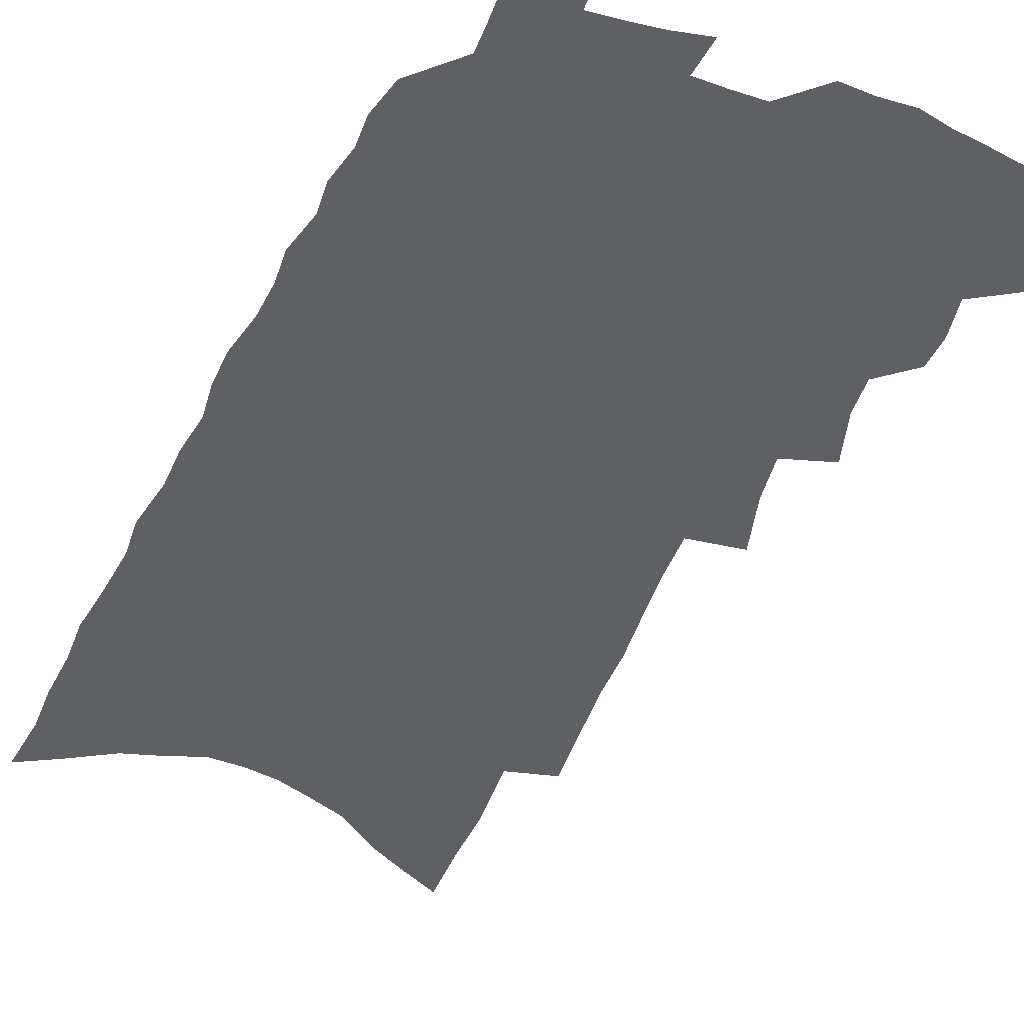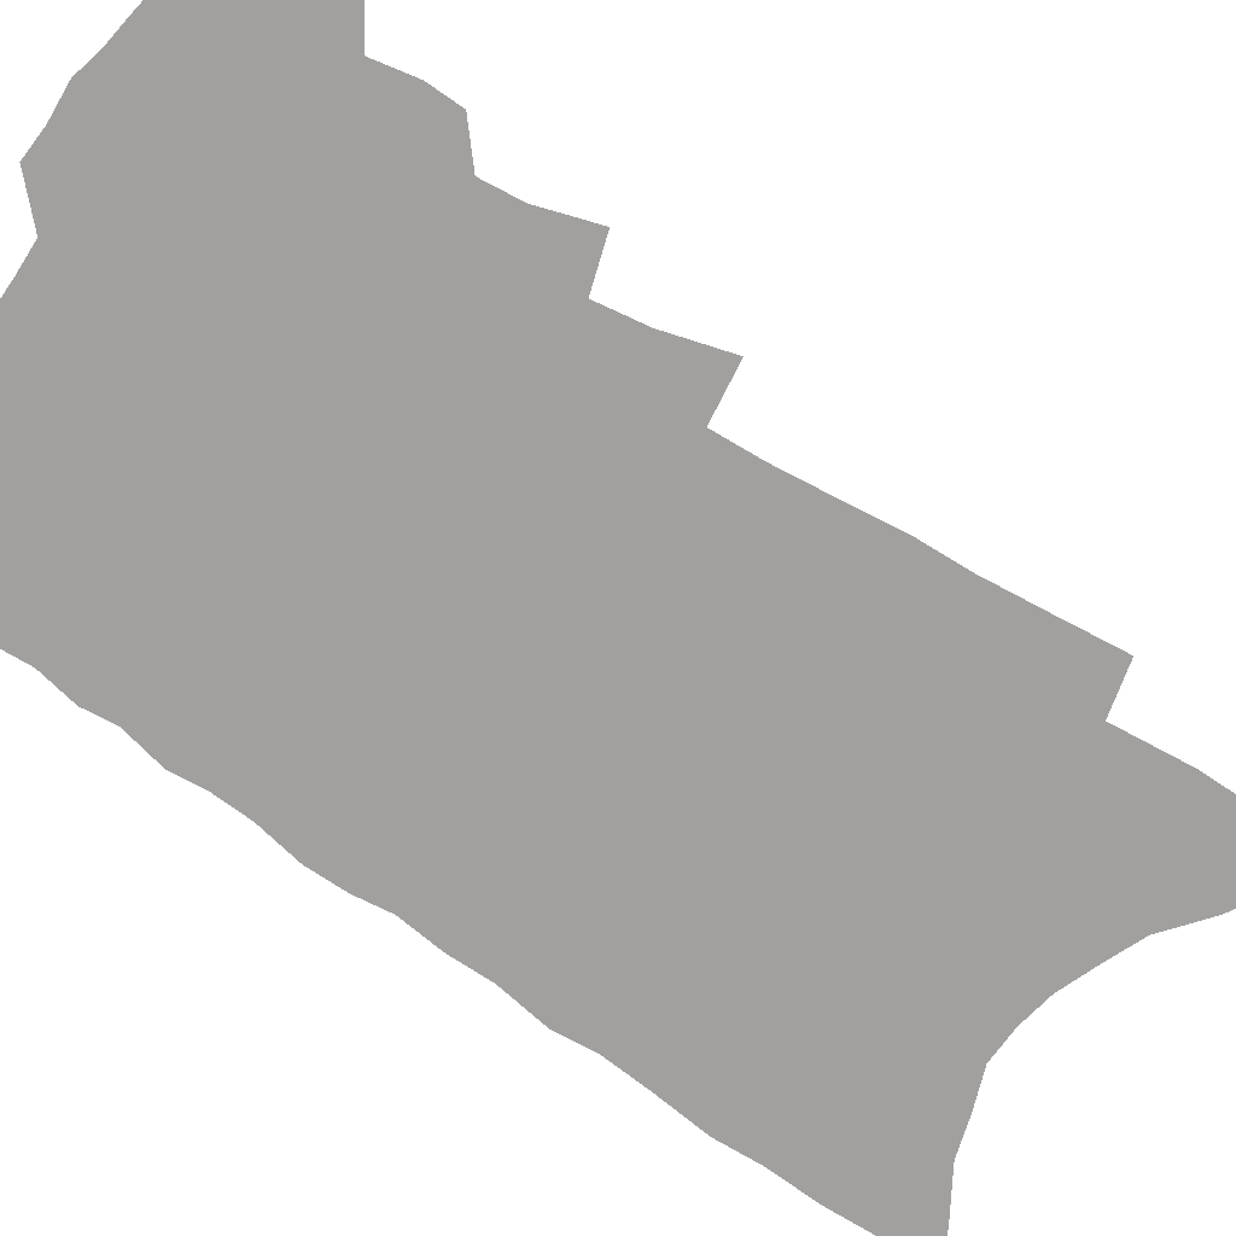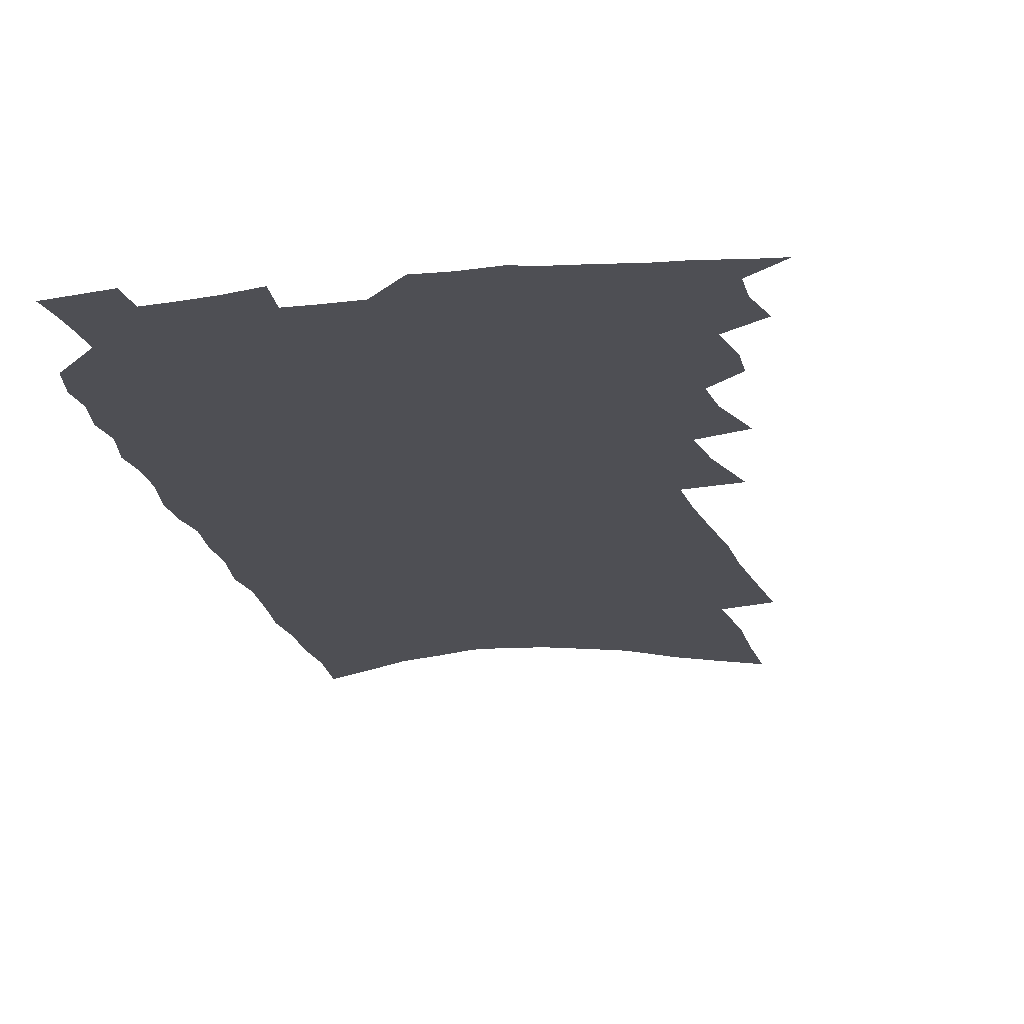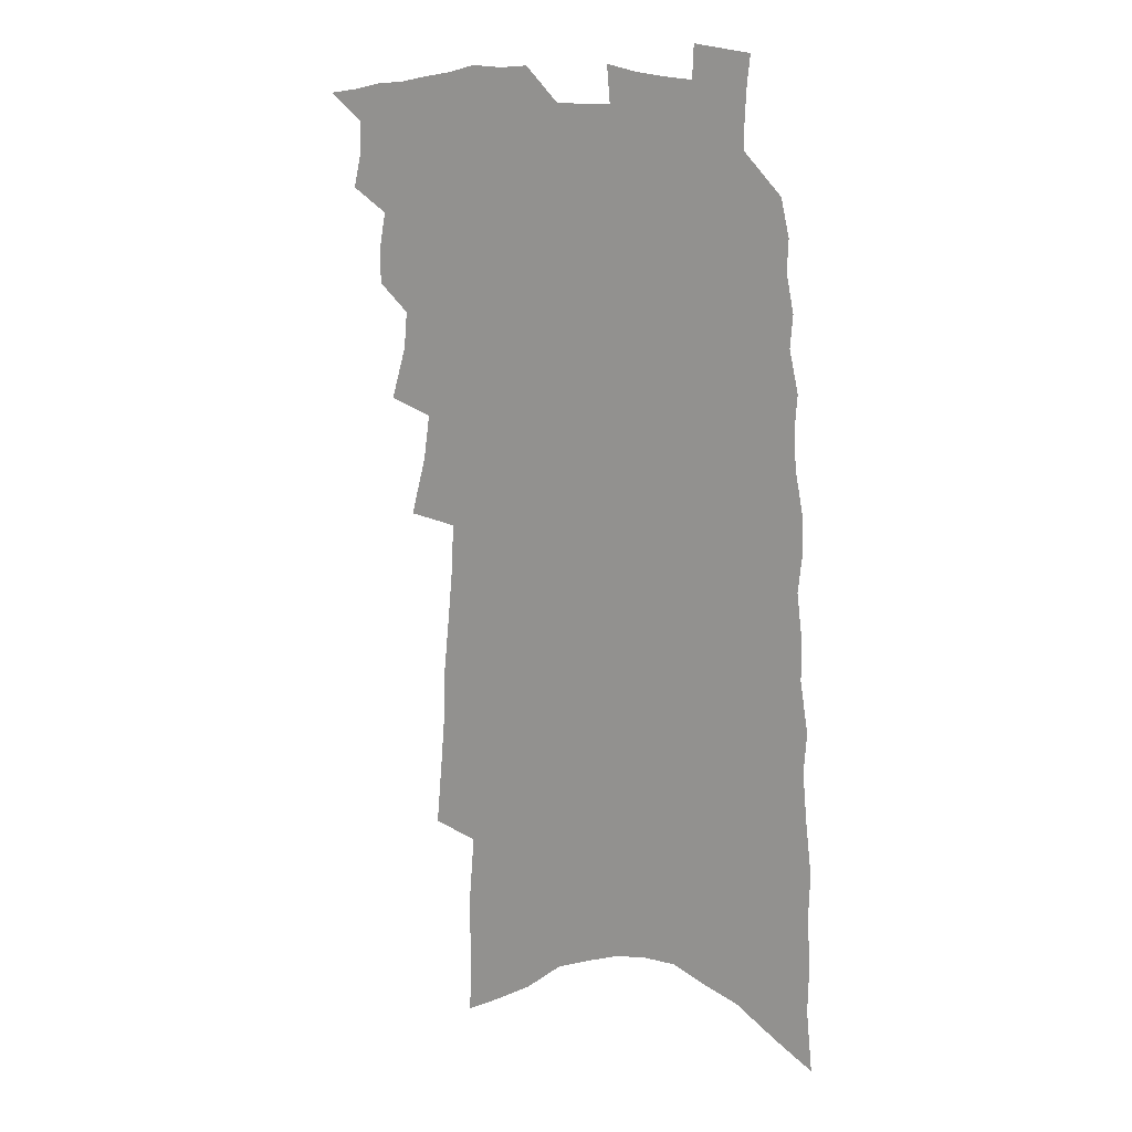
<metadata>
{"format":"obj","ext":"obj","renderer":"f3d","projection":"perspective","resolution":1024,"background":"white","views":[{"elev":-43.4,"azim":158.0,"up":"+Z"},{"elev":-71.8,"azim":-123.3,"up":"+Z"},{"elev":-18.3,"azim":-166.6,"up":"+Z"},{"elev":13.5,"azim":34.8,"up":"+Y"}]}
</metadata>
<code>
v 497.6 497.6 0
v 508 461.8 0
v 511.4 475.8 0
v 511.3 487.3 0
v 509.2 499.1 0
v 520.3 425.6 0
v 519.9 437.9 0
v 522.7 452.8 0
v 524.2 465.7 0
v 524.3 477.4 0
v 523.1 488.5 0
v 520.4 501.4 0
v 525.3 381 0
v 531.4 401 0
v 532.7 415.1 0
v 535.6 430.4 0
v 534.6 441.9 0
v 534.1 453.3 0
v 536.8 467.5 0
v 536.2 478.6 0
v 534.6 489.9 0
v 532.2 502.3 0
v 534.2 335.9 0
v 540.4 358.4 0
v 542.9 375.7 0
v 544.5 391.2 0
v 546.8 406.7 0
v 546.5 418.8 0
v 548 432.6 0
v 548.5 445 0
v 548.8 457.1 0
v 548.2 468.5 0
v 547.4 479.9 0
v 545.8 491.4 0
v 543.4 504.4 0
v 544.5 209.9 0
v 546.7 233.9 0
v 548.7 256.3 0
v 549.2 275.2 0
v 551.5 296.5 0
v 553.4 316.3 0
v 554.1 333.5 0
v 554.5 349.4 0
v 555.5 365.1 0
v 557.6 381.6 0
v 557.6 394.8 0
v 558.7 408.7 0
v 559.5 421.9 0
v 560.7 435 0
v 560.8 446.9 0
v 561.6 458.9 0
v 560.4 469.8 0
v 558.9 481.2 0
v 557.3 492.6 0
v 554.8 506 0
v 560 132 0
v 560.6 156.4 0
v 560.3 178.4 0
v 562.6 205.6 0
v 565.2 230.9 0
v 564.4 248.7 0
v 565.7 269.5 0
v 565.3 286.4 0
v 568.2 308.7 0
v 567.4 323.3 0
v 568.3 340.2 0
v 567.7 354.1 0
v 569.5 370.6 0
v 570.1 384.8 0
v 571.2 399.2 0
v 571.4 411.9 0
v 573 425.7 0
v 572.4 436.8 0
v 573.5 449.4 0
v 572.7 460 0
v 571.8 470.9 0
v 570.7 482 0
v 568.5 494.8 0
v 566 508.7 0
v 574.7 140.2 0
v 576.5 169.5 0
v 577.9 196.1 0
v 579.8 221.5 0
v 580.2 241.8 0
v 580.6 261.3 0
v 579.8 277.5 0
v 580.7 296.8 0
v 581.5 315 0
v 581.2 330.1 0
v 582.1 346.7 0
v 582.3 361.3 0
v 581.4 373 0
v 582 387.4 0
v 583.1 401.7 0
v 584.3 416 0
v 584.1 427.1 0
v 584 438.4 0
v 584.4 450.2 0
v 583.6 460.9 0
v 583.3 471.7 0
v 582.1 482.7 0
v 580 495.9 0
v 578.7 508 0
v 589.2 149 0
v 592.5 184.7 0
v 593.9 210.7 0
v 593.4 229.1 0
v 593.3 248 0
v 593.2 266.2 0
v 593 283.6 0
v 593 300.8 0
v 593.2 317.8 0
v 594.2 336.2 0
v 593.7 349.3 0
v 593.3 362.4 0
v 593.9 377.4 0
v 593.8 390.4 0
v 594.4 402.5 0
v 594.9 416.1 0
v 594.7 427.4 0
v 594.9 439.2 0
v 595.2 451 0
v 594.8 461.6 0
v 594.2 472.4 0
v 593.2 483.9 0
v 591.7 496.3 0
v 590.1 508.8 0
v 604.5 161.4 0
v 606.4 194 0
v 606.6 216.3 0
v 606.4 235.9 0
v 605.7 252.2 0
v 605 268 0
v 604.9 286.5 0
v 605.2 304.8 0
v 605 320.4 0
v 605.4 338.1 0
v 605.1 351.2 0
v 605.2 365.8 0
v 604.9 378.3 0
v 604.4 388.1 0
v 605.1 403.2 0
v 605.9 417.5 0
v 605.7 428.6 0
v 606.2 441.1 0
v 605.8 451.5 0
v 605.6 462.2 0
v 605.2 472.9 0
v 605 483.7 0
v 603.7 495.9 0
v 618.2 167.3 0
v 619 197.6 0
v 618.8 220 0
v 618.4 237.6 0
v 617.9 255.8 0
v 617.3 272.1 0
v 617 290.6 0
v 616.6 304.7 0
v 616.5 323.2 0
v 616.5 338.4 0
v 616.3 352.5 0
v 616.3 366.5 0
v 616.4 380.8 0
v 616.4 392.8 0
v 616.3 405.2 0
v 616.4 418.4 0
v 616.3 429.1 0
v 616.5 441.2 0
v 616.7 452.1 0
v 616.8 462.6 0
v 616.6 473 0
v 616 484.2 0
v 615.4 495.7 0
v 631.6 172.5 0
v 631.3 198.5 0
v 630.8 219 0
v 630.3 239.3 0
v 629.7 256.9 0
v 629.1 273.7 0
v 628.6 291 0
v 628 306.8 0
v 628 320.7 0
v 627.4 339.3 0
v 627.4 350.9 0
v 627.2 366.8 0
v 627.2 380 0
v 627.1 393.4 0
v 627 405.4 0
v 626.9 418.1 0
v 627 429.9 0
v 627 441.2 0
v 627.1 452.1 0
v 627.1 462.8 0
v 627.2 473.1 0
v 627.2 483.8 0
v 626.6 495.9 0
v 625.4 509.8 0
v 644.6 175 0
v 643.7 200.9 0
v 642.8 221.4 0
v 642.4 237.8 0
v 641.8 255.5 0
v 640.9 273.6 0
v 640.2 290.9 0
v 639.3 309.4 0
v 639.1 322.1 0
v 638.5 339.1 0
v 638.3 352.5 0
v 638.1 365.9 0
v 638.1 379.6 0
v 637.8 392.6 0
v 637.7 405.1 0
v 637.6 417.3 0
v 637.5 429.5 0
v 637.5 440.8 0
v 637.7 451.6 0
v 637.8 462.3 0
v 637.9 473 0
v 638.1 483.7 0
v 638.2 494.9 0
v 638 507.1 0
v 657.7 175.5 0
v 656.2 199.3 0
v 655.3 218.6 0
v 654.2 237.5 0
v 654.7 251.8 0
v 652.7 272.9 0
v 652.9 286.7 0
v 651.1 306.4 0
v 650.3 322.4 0
v 649.9 337.2 0
v 649.2 352.2 0
v 649 365.4 0
v 649.6 377.3 0
v 649.3 390.4 0
v 648.9 403.4 0
v 648.7 415.3 0
v 648 429.2 0
v 647.9 440.7 0
v 648.2 451.6 0
v 648.3 462.4 0
v 648.6 472.8 0
v 649 483.3 0
v 649.3 494.3 0
v 649.5 505.7 0
v 671.6 170.5 0
v 669.2 195.7 0
v 668.7 214 0
v 668.2 231.4 0
v 666.9 250.5 0
v 665.7 268.7 0
v 664.8 285.3 0
v 662.8 304.6 0
v 662.3 319.4 0
v 663 332.1 0
v 661.6 348.3 0
v 662 360.8 0
v 660.8 376.1 0
v 660.2 389.7 0
v 660 402.3 0
v 659.2 415.5 0
v 660 426.6 0
v 660.2 438 0
v 659.3 450.4 0
v 659.1 461.6 0
v 659.5 472.2 0
v 659.7 483 0
v 660.2 493.9 0
v 660.8 504.8 0
v 661.3 517 0
v 685.5 166.4 0
v 682.8 190.9 0
v 682.5 208.7 0
v 681.2 228 0
v 680.9 244.8 0
v 678.7 264.9 0
v 677.1 282.8 0
v 676.2 299.2 0
v 676.4 313.3 0
v 674.4 330.9 0
v 674.4 344.5 0
v 673.3 359.5 0
v 673 372.8 0
v 672.4 386.5 0
v 672.7 398.8 0
v 672 411.8 0
v 672.6 423.5 0
v 671.1 437 0
v 671.5 448.1 0
v 670.7 460.2 0
v 670 472 0
v 670.3 482.6 0
v 671 493.1 0
v 671.8 504 0
v 672.5 515.5 0
v 701.6 156.8 0
v 698.2 182.2 0
v 697 202 0
v 697.1 219.2 0
v 695 239.1 0
v 694 256.9 0
v 692.3 275 0
v 691.4 291.7 0
v 689.7 308.6 0
v 688 325.2 0
v 688.8 338.5 0
v 688.5 352.7 0
v 685.9 368.6 0
v 688 380.2 0
v 686.4 394.4 0
v 684.3 408.9 0
v 685.2 420.6 0
v 683.7 433.9 0
v 683.7 445.9 0
v 682.9 458.1 0
v 681.4 470.5 0
v 681.8 481.4 0
v 682.1 492.4 0
v 682.7 503.2 0
v 683.9 513.9 0
v 717.7 148 0
v 715.4 170.9 0
v 715.8 188.6 0
v 714.7 207.8 0
v 715.3 224.4 0
v 712.9 244.2 0
v 711.3 262.5 0
v 712.4 277.4 0
v 709.3 296.3 0
v 709.2 311.7 0
v 707.1 328.3 0
v 708.6 341.4 0
v 708.5 355.8 0
v 705.2 372.4 0
v 704.3 386.3 0
v 705.3 398.9 0
v 701.7 414.4 0
v 702.8 426.4 0
v 699.9 440.6 0
v 700.4 452.2 0
v 697.1 466.1 0
f 4 5 1
f 8 9 2
f 2 9 3
f 9 10 3
f 3 10 4
f 10 11 4
f 4 11 5
f 11 12 5
f 15 16 6
f 6 16 7
f 16 17 7
f 7 17 8
f 17 18 8
f 8 18 9
f 18 19 9
f 9 19 10
f 19 20 10
f 10 20 11
f 20 21 11
f 11 21 12
f 21 22 12
f 25 26 13
f 13 26 14
f 26 27 14
f 14 27 15
f 27 28 15
f 15 28 16
f 28 29 16
f 16 29 17
f 29 30 17
f 17 30 18
f 30 31 18
f 18 31 19
f 31 32 19
f 19 32 20
f 32 33 20
f 20 33 21
f 33 34 21
f 21 34 22
f 34 35 22
f 42 43 23
f 23 43 24
f 43 44 24
f 24 44 25
f 44 45 25
f 25 45 26
f 45 46 26
f 26 46 27
f 46 47 27
f 27 47 28
f 47 48 28
f 28 48 29
f 48 49 29
f 29 49 30
f 49 50 30
f 30 50 31
f 50 51 31
f 31 51 32
f 51 52 32
f 32 52 33
f 52 53 33
f 33 53 34
f 53 54 34
f 34 54 35
f 54 55 35
f 59 60 36
f 36 60 37
f 60 61 37
f 37 61 38
f 61 62 38
f 38 62 39
f 62 63 39
f 39 63 40
f 63 64 40
f 40 64 41
f 64 65 41
f 41 65 42
f 65 66 42
f 42 66 43
f 66 67 43
f 43 67 44
f 67 68 44
f 44 68 45
f 68 69 45
f 45 69 46
f 69 70 46
f 46 70 47
f 70 71 47
f 47 71 48
f 71 72 48
f 48 72 49
f 72 73 49
f 49 73 50
f 73 74 50
f 50 74 51
f 74 75 51
f 51 75 52
f 75 76 52
f 52 76 53
f 76 77 53
f 53 77 54
f 77 78 54
f 54 78 55
f 78 79 55
f 56 80 57
f 80 81 57
f 57 81 58
f 81 82 58
f 58 82 59
f 82 83 59
f 59 83 60
f 83 84 60
f 60 84 61
f 84 85 61
f 61 85 62
f 85 86 62
f 62 86 63
f 86 87 63
f 63 87 64
f 87 88 64
f 64 88 65
f 88 89 65
f 65 89 66
f 89 90 66
f 66 90 67
f 90 91 67
f 67 91 68
f 91 92 68
f 68 92 69
f 92 93 69
f 69 93 70
f 93 94 70
f 70 94 71
f 94 95 71
f 71 95 72
f 95 96 72
f 72 96 73
f 96 97 73
f 73 97 74
f 97 98 74
f 74 98 75
f 98 99 75
f 75 99 76
f 99 100 76
f 76 100 77
f 100 101 77
f 77 101 78
f 101 102 78
f 78 102 79
f 102 103 79
f 80 104 81
f 104 105 81
f 81 105 82
f 105 106 82
f 82 106 83
f 106 107 83
f 83 107 84
f 107 108 84
f 84 108 85
f 108 109 85
f 85 109 86
f 109 110 86
f 86 110 87
f 110 111 87
f 87 111 88
f 111 112 88
f 88 112 89
f 112 113 89
f 89 113 90
f 113 114 90
f 90 114 91
f 114 115 91
f 91 115 92
f 115 116 92
f 92 116 93
f 116 117 93
f 93 117 94
f 117 118 94
f 94 118 95
f 118 119 95
f 95 119 96
f 119 120 96
f 96 120 97
f 120 121 97
f 97 121 98
f 121 122 98
f 98 122 99
f 122 123 99
f 99 123 100
f 123 124 100
f 100 124 101
f 124 125 101
f 101 125 102
f 125 126 102
f 102 126 103
f 126 127 103
f 104 128 105
f 128 129 105
f 105 129 106
f 129 130 106
f 106 130 107
f 130 131 107
f 107 131 108
f 131 132 108
f 108 132 109
f 132 133 109
f 109 133 110
f 133 134 110
f 110 134 111
f 134 135 111
f 111 135 112
f 135 136 112
f 112 136 113
f 136 137 113
f 113 137 114
f 137 138 114
f 114 138 115
f 138 139 115
f 115 139 116
f 139 140 116
f 116 140 117
f 140 141 117
f 117 141 118
f 141 142 118
f 118 142 119
f 142 143 119
f 119 143 120
f 143 144 120
f 120 144 121
f 144 145 121
f 121 145 122
f 145 146 122
f 122 146 123
f 146 147 123
f 123 147 124
f 147 148 124
f 124 148 125
f 148 149 125
f 125 149 126
f 149 150 126
f 126 150 127
f 128 151 129
f 151 152 129
f 129 152 130
f 152 153 130
f 130 153 131
f 153 154 131
f 131 154 132
f 154 155 132
f 132 155 133
f 155 156 133
f 133 156 134
f 156 157 134
f 134 157 135
f 157 158 135
f 135 158 136
f 158 159 136
f 136 159 137
f 159 160 137
f 137 160 138
f 160 161 138
f 138 161 139
f 161 162 139
f 139 162 140
f 162 163 140
f 140 163 141
f 163 164 141
f 141 164 142
f 164 165 142
f 142 165 143
f 165 166 143
f 143 166 144
f 166 167 144
f 144 167 145
f 167 168 145
f 145 168 146
f 168 169 146
f 146 169 147
f 169 170 147
f 147 170 148
f 170 171 148
f 148 171 149
f 171 172 149
f 149 172 150
f 172 173 150
f 151 174 152
f 174 175 152
f 152 175 153
f 175 176 153
f 153 176 154
f 176 177 154
f 154 177 155
f 177 178 155
f 155 178 156
f 178 179 156
f 156 179 157
f 179 180 157
f 157 180 158
f 180 181 158
f 158 181 159
f 181 182 159
f 159 182 160
f 182 183 160
f 160 183 161
f 183 184 161
f 161 184 162
f 184 185 162
f 162 185 163
f 185 186 163
f 163 186 164
f 186 187 164
f 164 187 165
f 187 188 165
f 165 188 166
f 188 189 166
f 166 189 167
f 189 190 167
f 167 190 168
f 190 191 168
f 168 191 169
f 191 192 169
f 169 192 170
f 192 193 170
f 170 193 171
f 193 194 171
f 171 194 172
f 194 195 172
f 172 195 173
f 195 196 173
f 174 198 175
f 198 199 175
f 175 199 176
f 199 200 176
f 176 200 177
f 200 201 177
f 177 201 178
f 201 202 178
f 178 202 179
f 202 203 179
f 179 203 180
f 203 204 180
f 180 204 181
f 204 205 181
f 181 205 182
f 205 206 182
f 182 206 183
f 206 207 183
f 183 207 184
f 207 208 184
f 184 208 185
f 208 209 185
f 185 209 186
f 209 210 186
f 186 210 187
f 210 211 187
f 187 211 188
f 211 212 188
f 188 212 189
f 212 213 189
f 189 213 190
f 213 214 190
f 190 214 191
f 214 215 191
f 191 215 192
f 215 216 192
f 192 216 193
f 216 217 193
f 193 217 194
f 217 218 194
f 194 218 195
f 218 219 195
f 195 219 196
f 219 220 196
f 196 220 197
f 220 221 197
f 198 222 199
f 222 223 199
f 199 223 200
f 223 224 200
f 200 224 201
f 224 225 201
f 201 225 202
f 225 226 202
f 202 226 203
f 226 227 203
f 203 227 204
f 227 228 204
f 204 228 205
f 228 229 205
f 205 229 206
f 229 230 206
f 206 230 207
f 230 231 207
f 207 231 208
f 231 232 208
f 208 232 209
f 232 233 209
f 209 233 210
f 233 234 210
f 210 234 211
f 234 235 211
f 211 235 212
f 235 236 212
f 212 236 213
f 236 237 213
f 213 237 214
f 237 238 214
f 214 238 215
f 238 239 215
f 215 239 216
f 239 240 216
f 216 240 217
f 240 241 217
f 217 241 218
f 241 242 218
f 218 242 219
f 242 243 219
f 219 243 220
f 243 244 220
f 220 244 221
f 244 245 221
f 222 246 223
f 246 247 223
f 223 247 224
f 247 248 224
f 224 248 225
f 248 249 225
f 225 249 226
f 249 250 226
f 226 250 227
f 250 251 227
f 227 251 228
f 251 252 228
f 228 252 229
f 252 253 229
f 229 253 230
f 253 254 230
f 230 254 231
f 254 255 231
f 231 255 232
f 255 256 232
f 232 256 233
f 256 257 233
f 233 257 234
f 257 258 234
f 234 258 235
f 258 259 235
f 235 259 236
f 259 260 236
f 236 260 237
f 260 261 237
f 237 261 238
f 261 262 238
f 238 262 239
f 262 263 239
f 239 263 240
f 263 264 240
f 240 264 241
f 264 265 241
f 241 265 242
f 265 266 242
f 242 266 243
f 266 267 243
f 243 267 244
f 267 268 244
f 244 268 245
f 268 269 245
f 246 271 247
f 271 272 247
f 247 272 248
f 272 273 248
f 248 273 249
f 273 274 249
f 249 274 250
f 274 275 250
f 250 275 251
f 275 276 251
f 251 276 252
f 276 277 252
f 252 277 253
f 277 278 253
f 253 278 254
f 278 279 254
f 254 279 255
f 279 280 255
f 255 280 256
f 280 281 256
f 256 281 257
f 281 282 257
f 257 282 258
f 282 283 258
f 258 283 259
f 283 284 259
f 259 284 260
f 284 285 260
f 260 285 261
f 285 286 261
f 261 286 262
f 286 287 262
f 262 287 263
f 287 288 263
f 263 288 264
f 288 289 264
f 264 289 265
f 289 290 265
f 265 290 266
f 290 291 266
f 266 291 267
f 291 292 267
f 267 292 268
f 292 293 268
f 268 293 269
f 293 294 269
f 269 294 270
f 294 295 270
f 271 296 272
f 296 297 272
f 272 297 273
f 297 298 273
f 273 298 274
f 298 299 274
f 274 299 275
f 299 300 275
f 275 300 276
f 300 301 276
f 276 301 277
f 301 302 277
f 277 302 278
f 302 303 278
f 278 303 279
f 303 304 279
f 279 304 280
f 304 305 280
f 280 305 281
f 305 306 281
f 281 306 282
f 306 307 282
f 282 307 283
f 307 308 283
f 283 308 284
f 308 309 284
f 284 309 285
f 309 310 285
f 285 310 286
f 310 311 286
f 286 311 287
f 311 312 287
f 287 312 288
f 312 313 288
f 288 313 289
f 313 314 289
f 289 314 290
f 314 315 290
f 290 315 291
f 315 316 291
f 291 316 292
f 316 317 292
f 292 317 293
f 317 318 293
f 293 318 294
f 318 319 294
f 294 319 295
f 319 320 295
f 296 321 297
f 321 322 297
f 297 322 298
f 322 323 298
f 298 323 299
f 323 324 299
f 299 324 300
f 324 325 300
f 300 325 301
f 325 326 301
f 301 326 302
f 326 327 302
f 302 327 303
f 327 328 303
f 303 328 304
f 328 329 304
f 304 329 305
f 329 330 305
f 305 330 306
f 330 331 306
f 306 331 307
f 331 332 307
f 307 332 308
f 332 333 308
f 308 333 309
f 333 334 309
f 309 334 310
f 334 335 310
f 310 335 311
f 335 336 311
f 311 336 312
f 336 337 312
f 312 337 313
f 337 338 313
f 313 338 314
f 338 339 314
f 314 339 315
f 339 340 315
f 315 340 316
f 340 341 316
f 316 341 317

</code>
